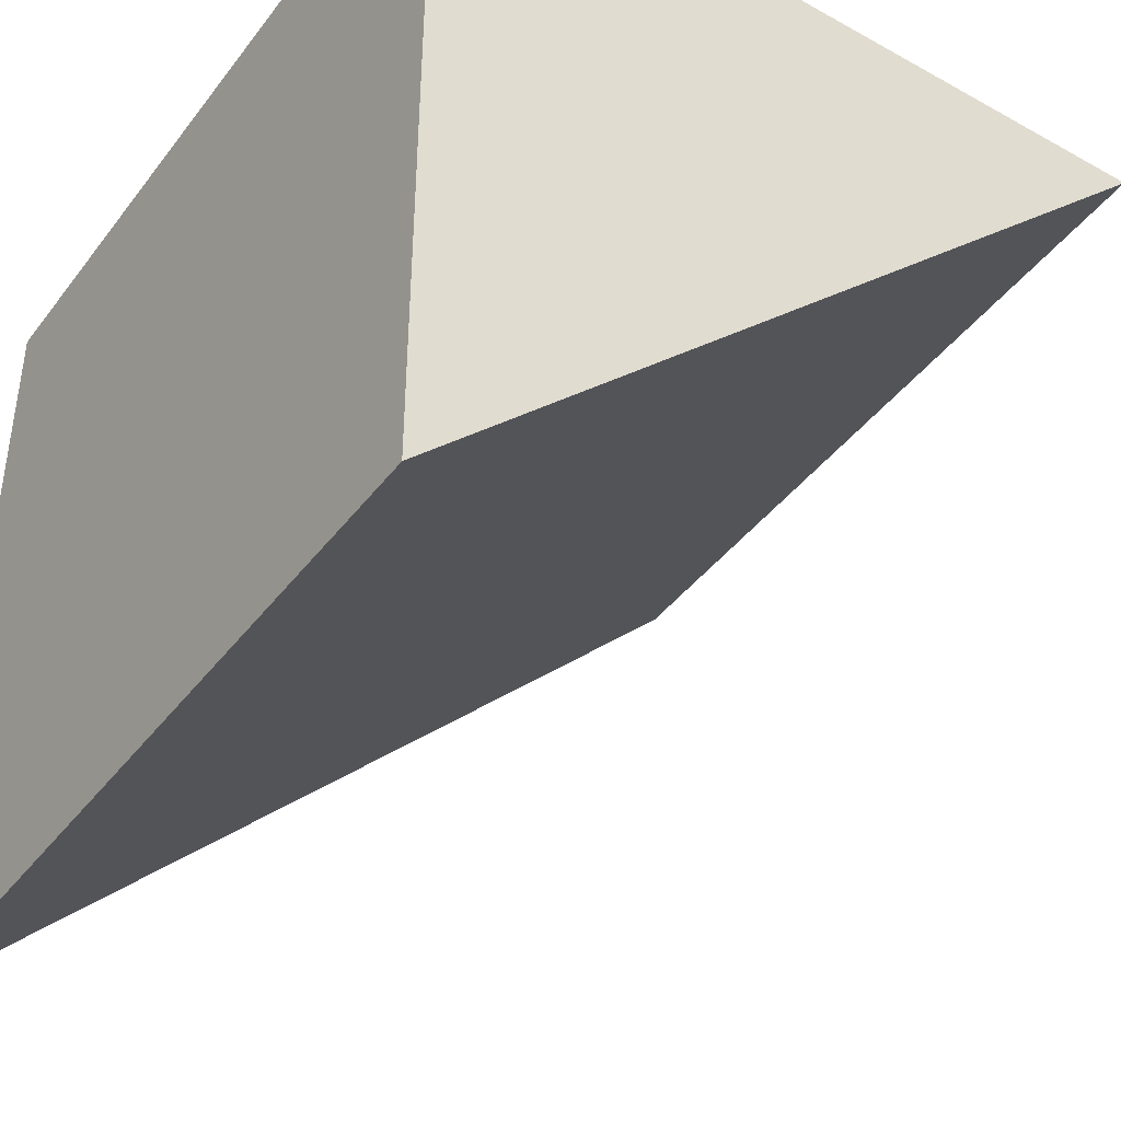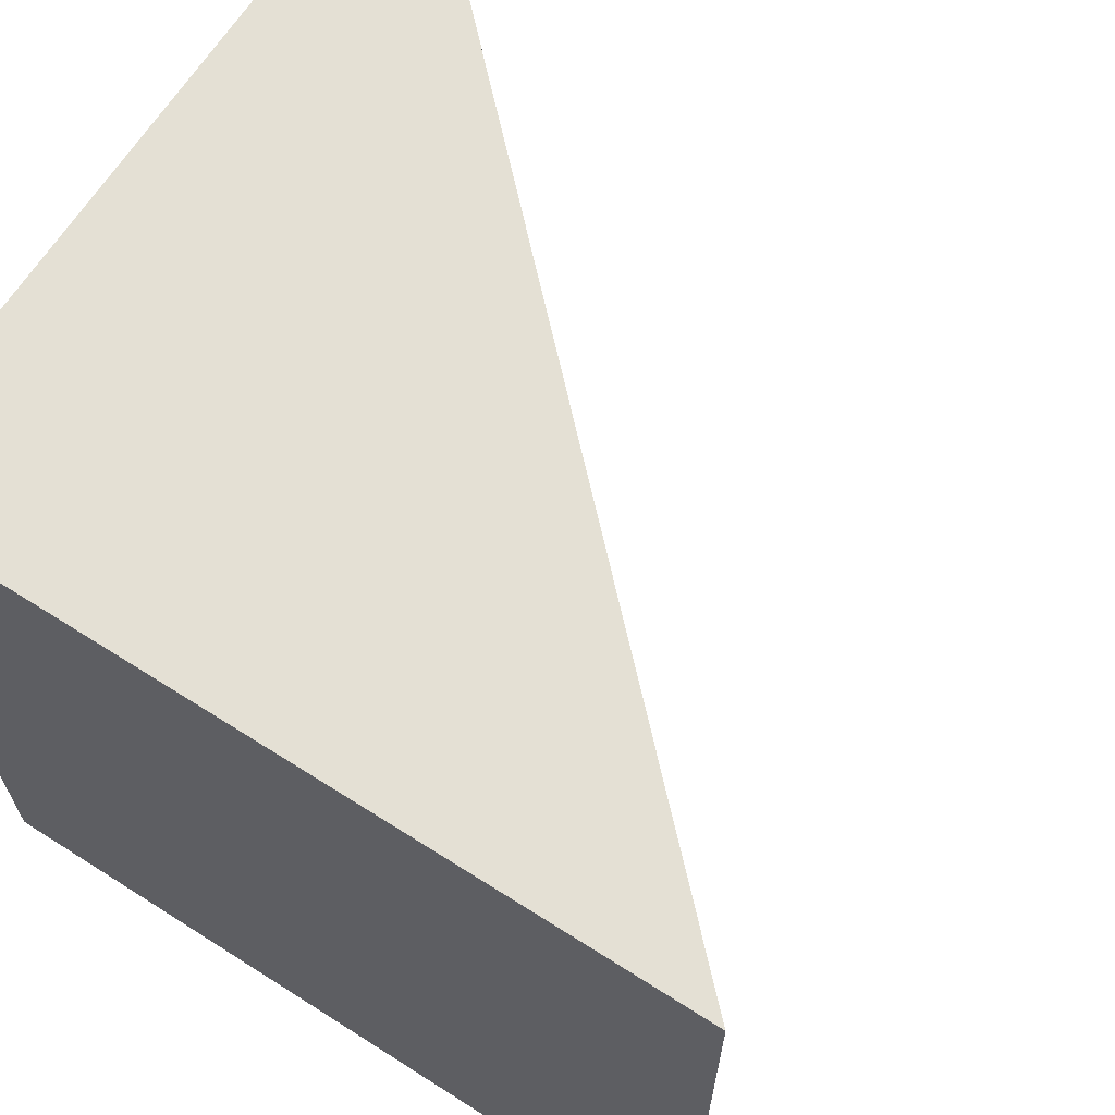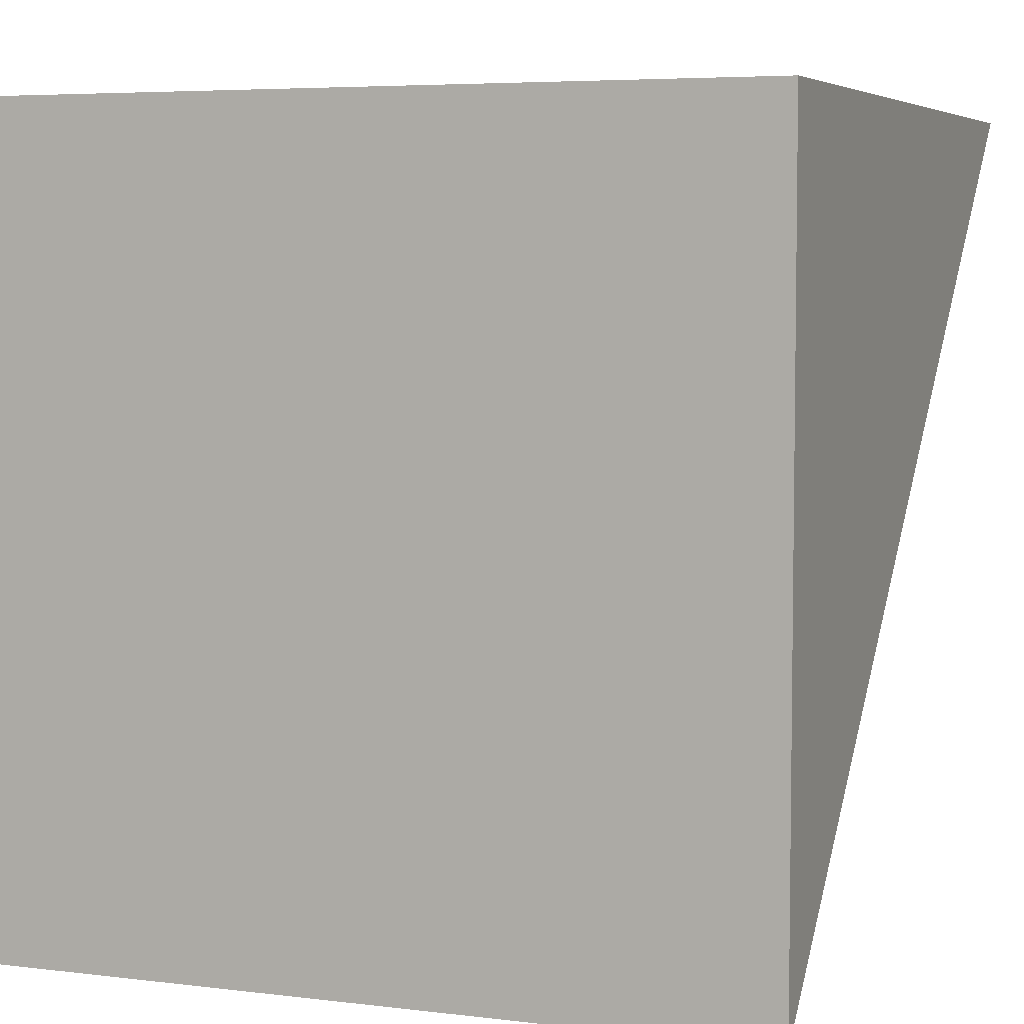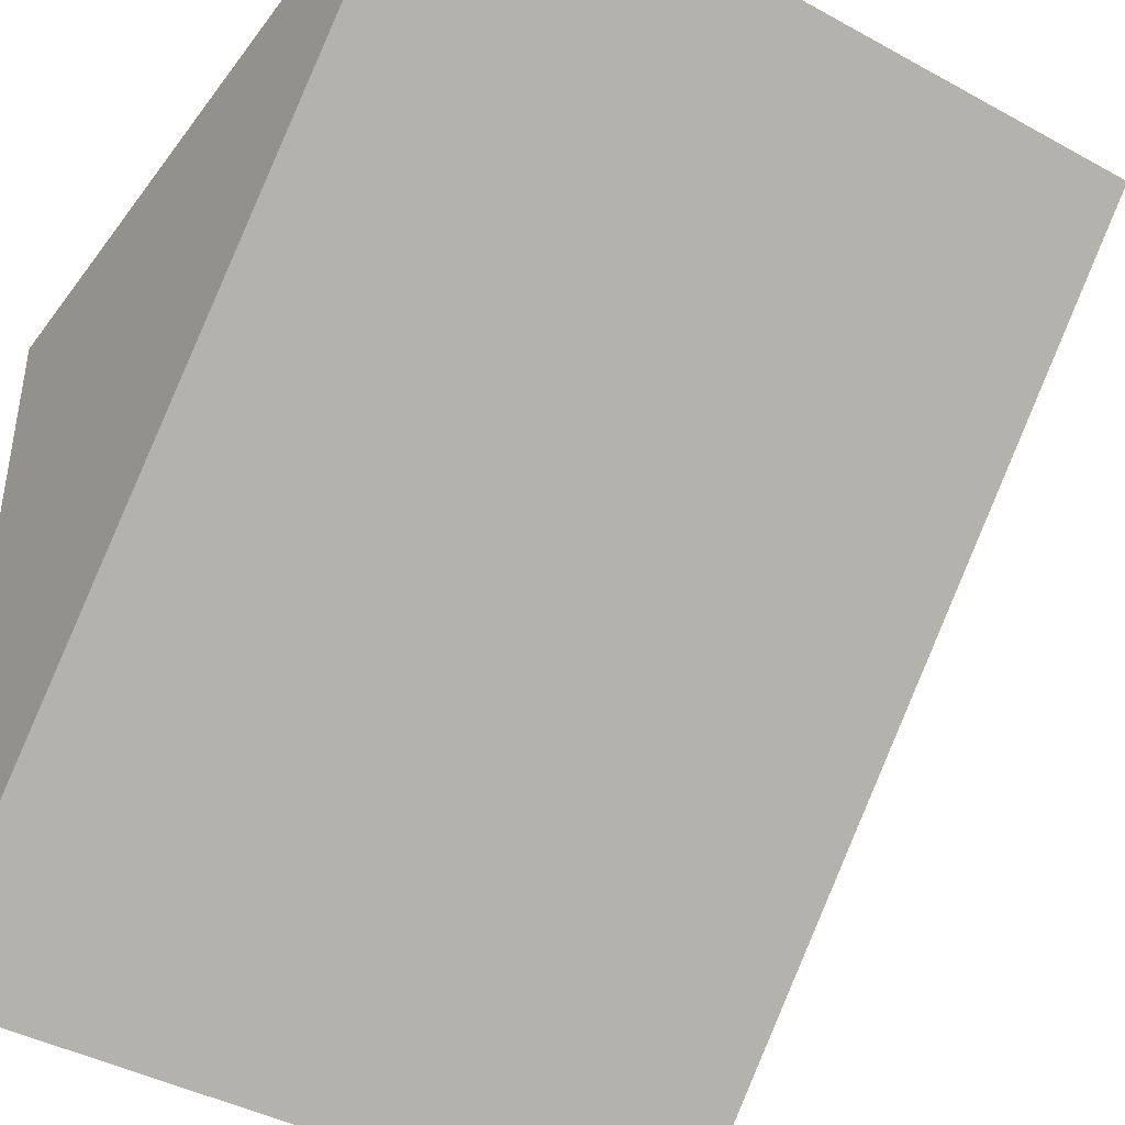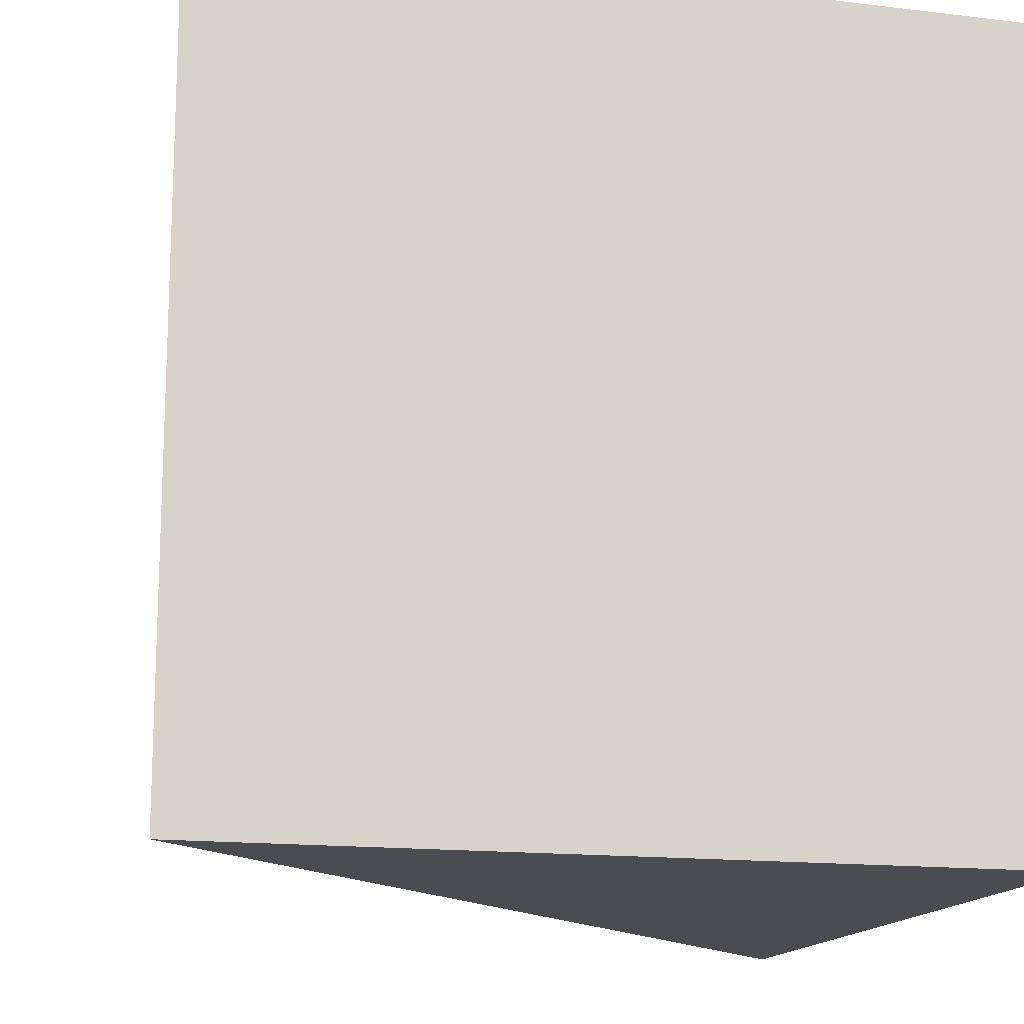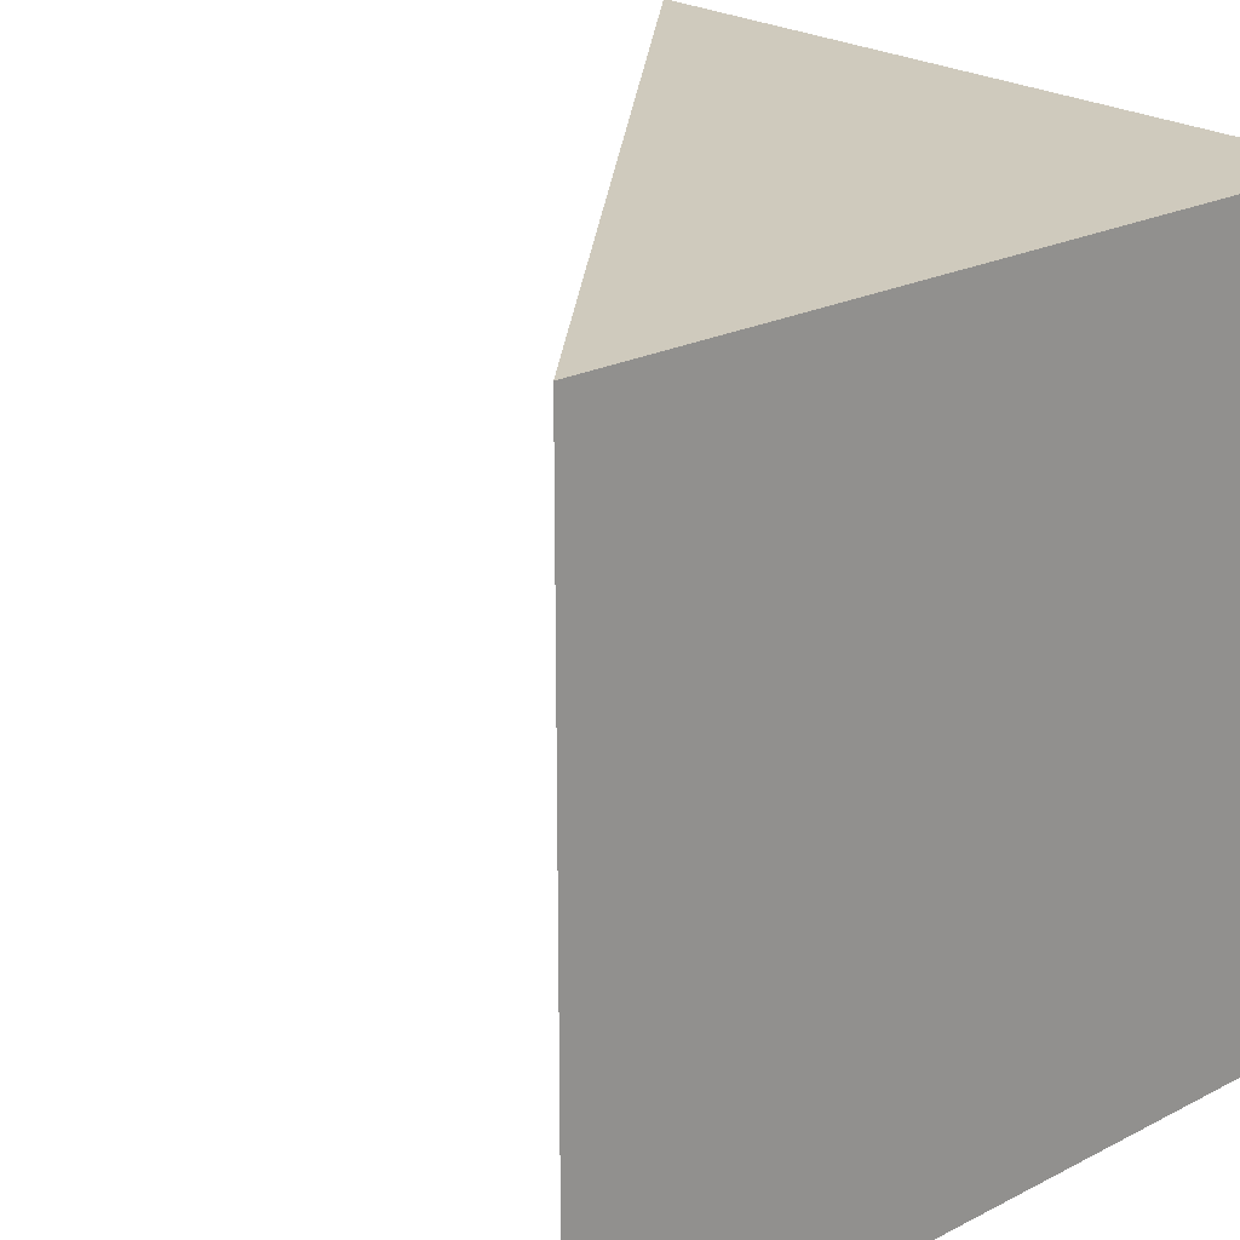
<metadata>
{"format":"obj","ext":"obj","renderer":"f3d","projection":"perspective","resolution":1024,"background":"white","views":[{"elev":-41.5,"azim":-33.9,"up":"+Z"},{"elev":66.0,"azim":32.6,"up":"+Y"},{"elev":5.4,"azim":-68.9,"up":"+Z"},{"elev":-41.9,"azim":56.6,"up":"+Z"},{"elev":-15.1,"azim":-104.5,"up":"+Y"},{"elev":22.9,"azim":-130.8,"up":"+Y"}]}
</metadata>
<code>
v -2.5 -2.5 2.5
v 2.5 -2.5 2.5
v -2.5 2.5 2.5
v 2.5 2.5 2.5
v -2.5 2.5 -2.5
v -2.5 -2.5 -2.5
f 1 2 3
f 3 2 4
f 6 1 5
f 5 1 3
f 1 6 2
f 4 2 5
f 5 2 6
f 3 4 5

</code>
